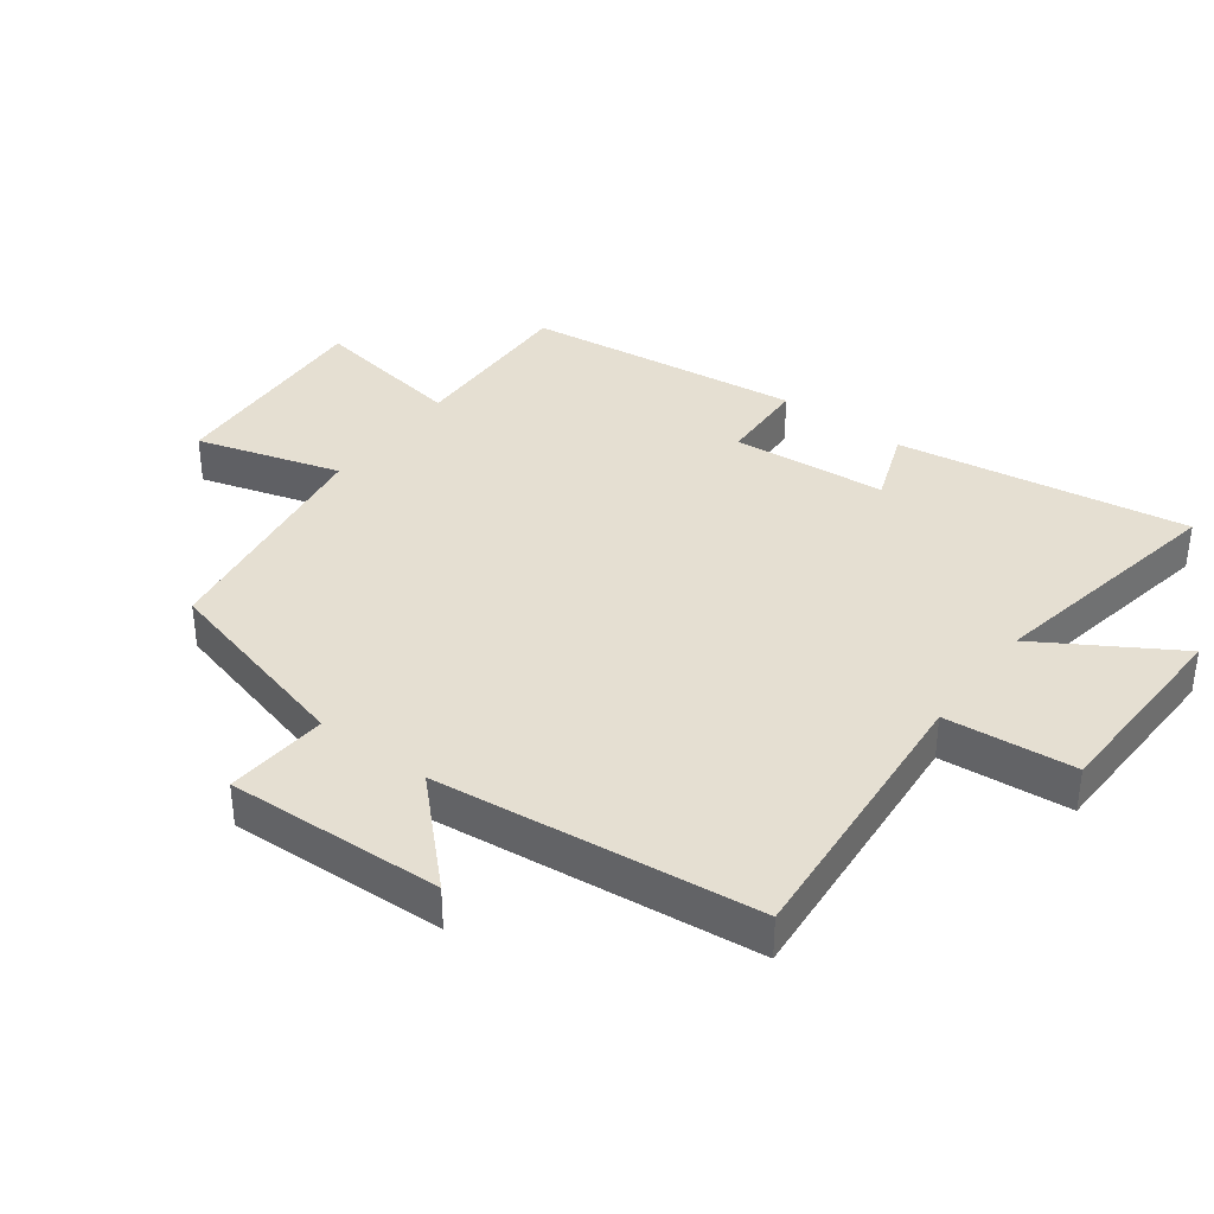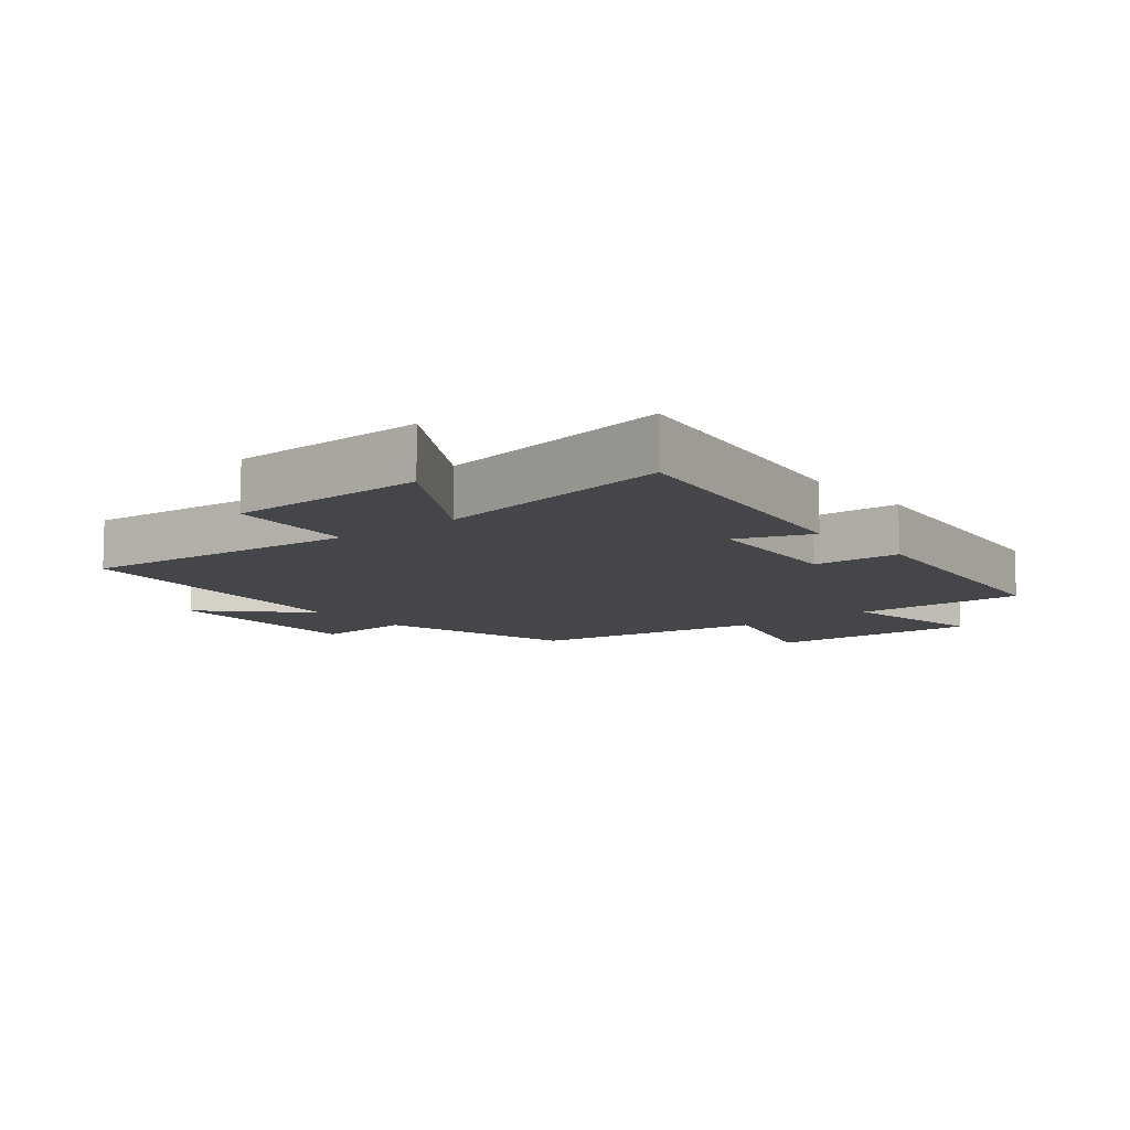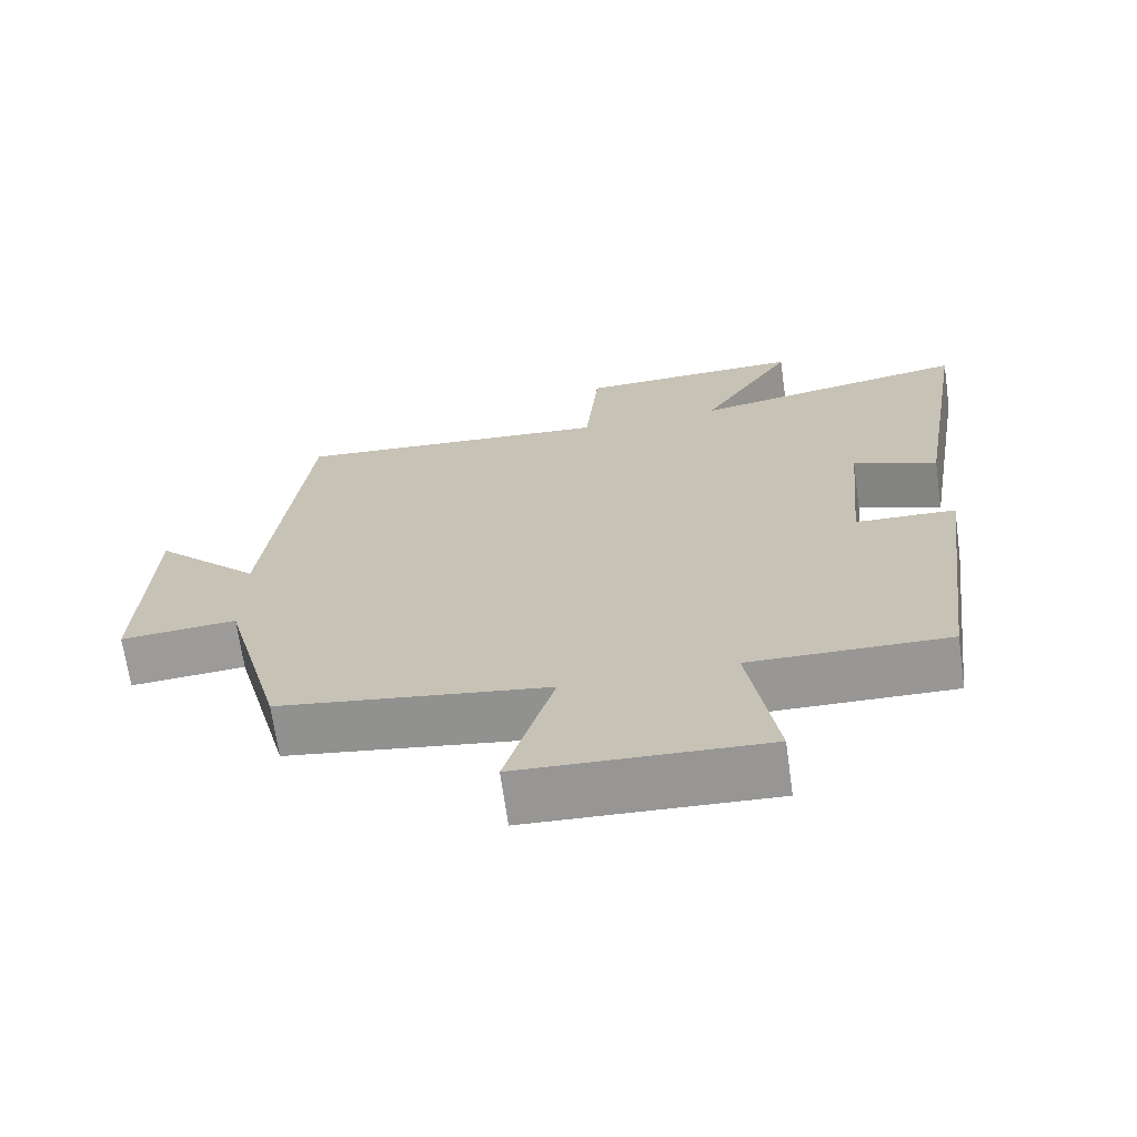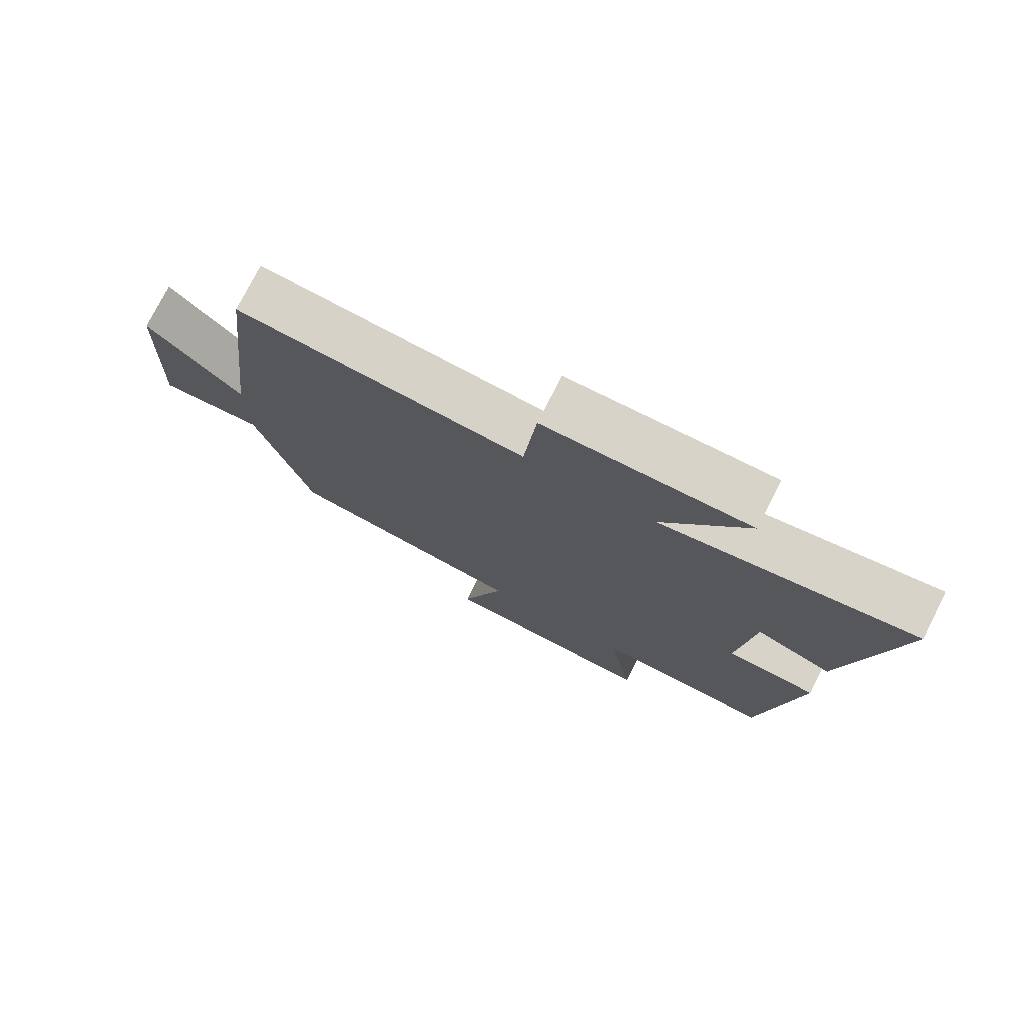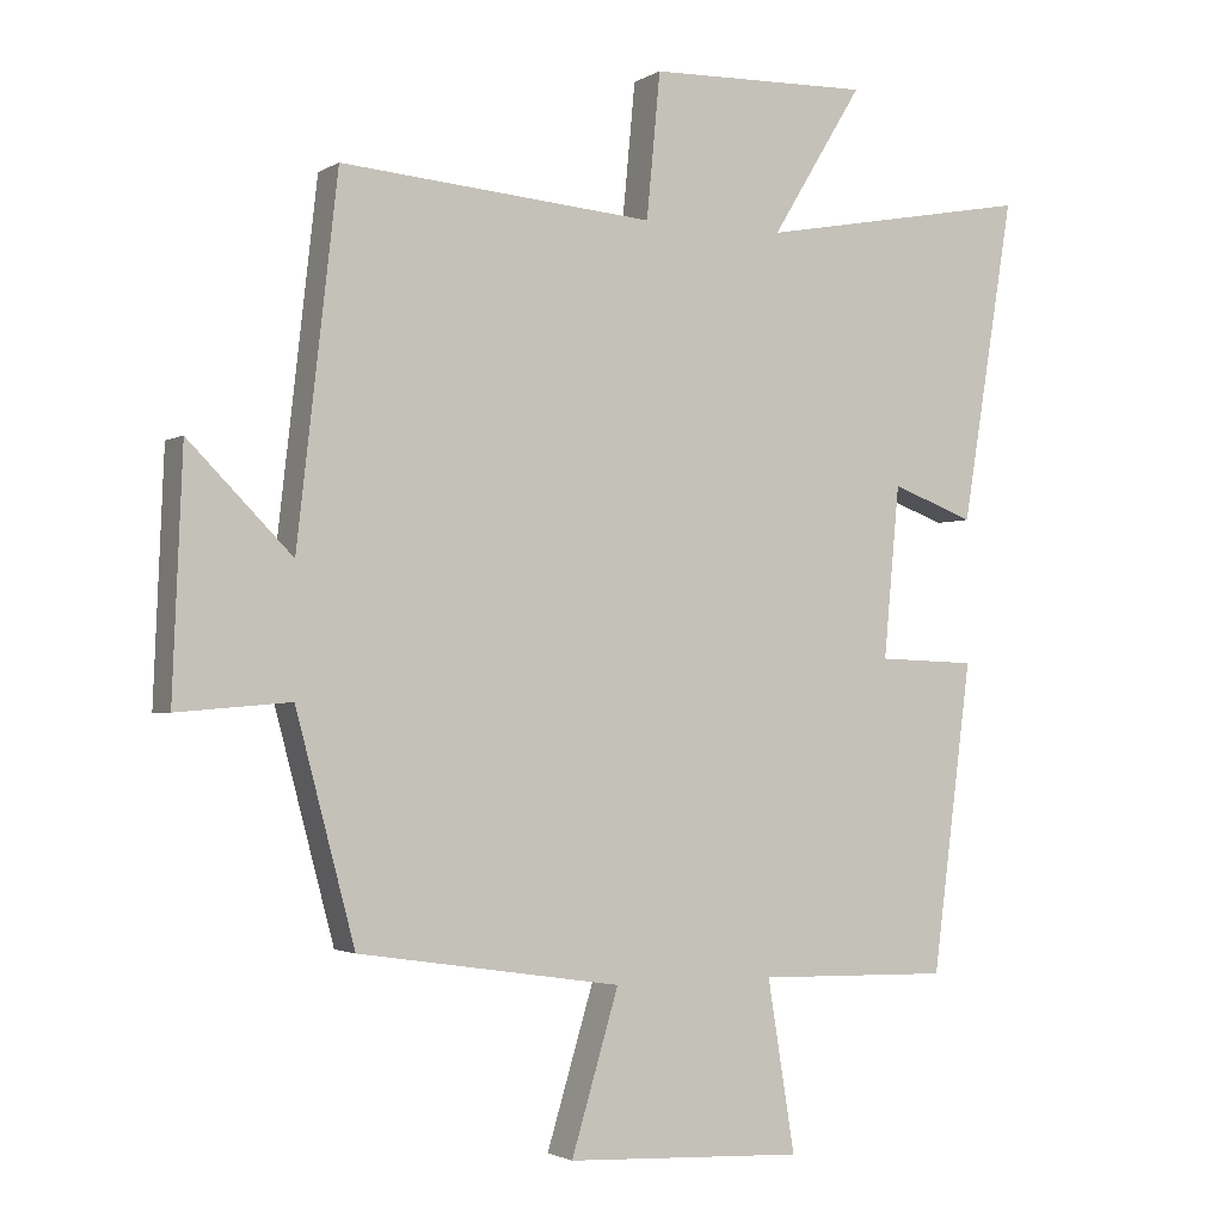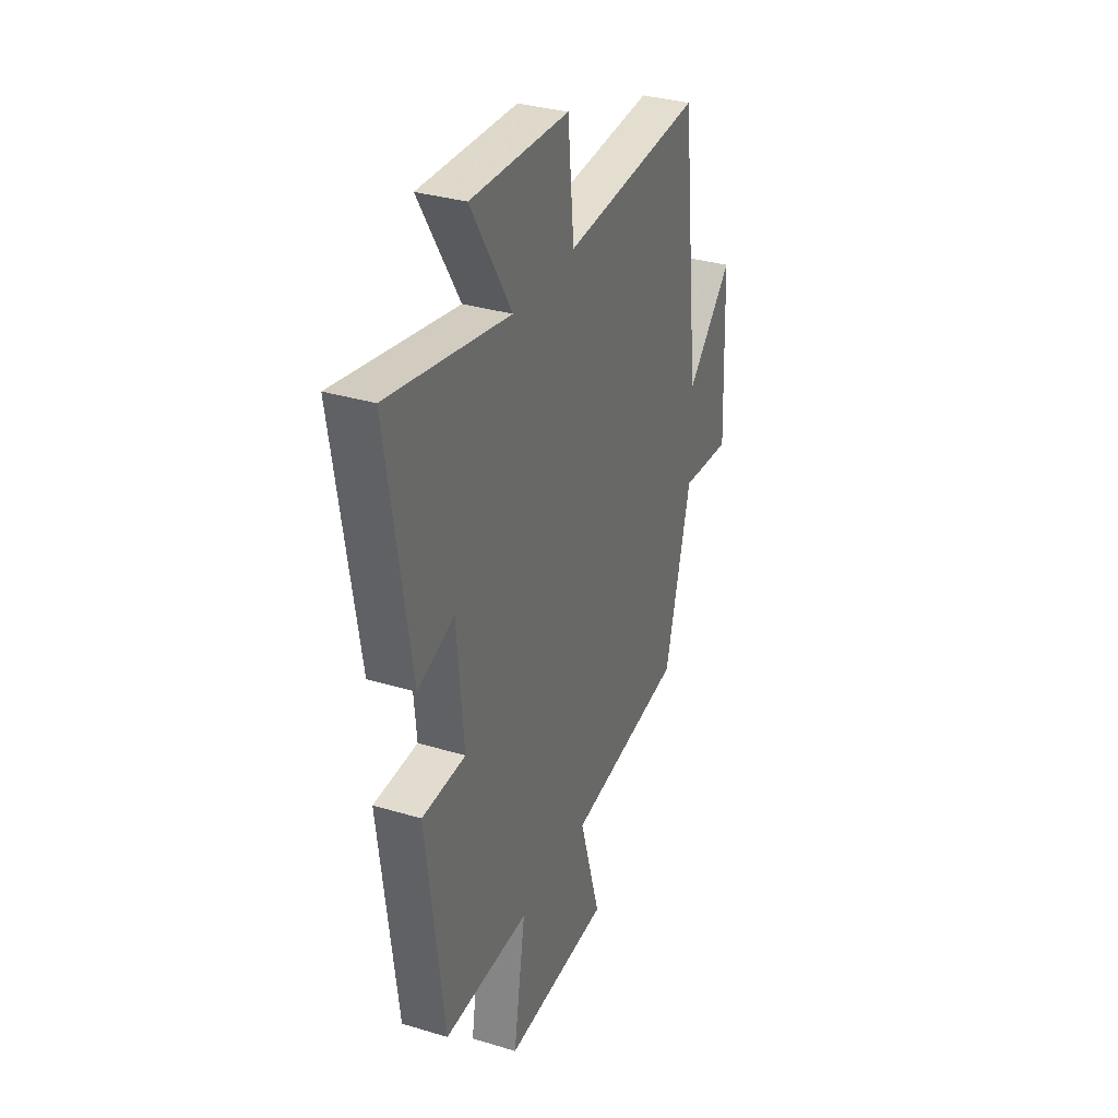
<metadata>
{"format":"obj","ext":"obj","renderer":"f3d","projection":"perspective","resolution":1024,"background":"white","views":[{"elev":37.5,"azim":-53.2,"up":"+Y"},{"elev":-9.7,"azim":39.1,"up":"+Y"},{"elev":-68.6,"azim":8.1,"up":"+Z"},{"elev":76.5,"azim":26.9,"up":"+Z"},{"elev":-2.2,"azim":-27.8,"up":"+Z"},{"elev":32.9,"azim":112.6,"up":"+Z"}]}
</metadata>
<code>
v -0.444 0.07 0.536
v -0.008 0.07 0.5
v 0.011 0.07 0.7
v 0.319 0.07 0.708
v 0.192 0.07 0.5
v 0.573 0.07 0.57
v 0.5 0.07 0.122
v 0.385 0.07 0.165
v 0.363 0.07 -0.073
v 0.5 0.07 -0.078
v 0.445 0.07 -0.506
v 0.176 0.07 -0.5
v 0.214 0.07 -0.737
v -0.118 0.07 -0.721
v -0.052 0.07 -0.5
v -0.418 0.07 -0.445
v -0.5 0.07 -0.135
v -0.658 0.07 -0.148
v -0.644 0.07 0.186
v -0.5 0.07 0.041
v -0.444 0 0.536
v -0.008 0 0.5
v 0.011 0 0.7
v 0.319 0 0.708
v 0.192 0 0.5
v 0.573 0 0.57
v 0.5 0 0.122
v 0.385 0 0.165
v 0.363 0 -0.073
v 0.5 0 -0.078
v 0.445 0 -0.506
v 0.176 0 -0.5
v 0.214 0 -0.737
v -0.118 0 -0.721
v -0.052 0 -0.5
v -0.418 0 -0.445
v -0.5 0 -0.135
v -0.658 0 -0.148
v -0.644 0 0.186
v -0.5 0 0.041
f 17 18 19 20
f 15 16 17 20
f 15 20 1 2
f 12 13 14 15
f 12 15 2 3
f 9 10 11 12
f 8 9 12 3
f 5 6 7 8
f 5 8 3
f 3 4 5
f 40 39 38 37
f 40 37 36 35
f 22 21 40 35
f 35 34 33 32
f 23 22 35 32
f 32 31 30 29
f 23 32 29 28
f 28 27 26 25
f 23 28 25
f 25 24 23
f 1 21 22 2
f 2 22 23 3
f 3 23 24 4
f 4 24 25 5
f 5 25 26 6
f 6 26 27 7
f 7 27 28 8
f 8 28 29 9
f 9 29 30 10
f 10 30 31 11
f 11 31 32 12
f 12 32 33 13
f 13 33 34 14
f 14 34 35 15
f 15 35 36 16
f 16 36 37 17
f 17 37 38 18
f 18 38 39 19
f 19 39 40 20
f 20 40 21 1

</code>
